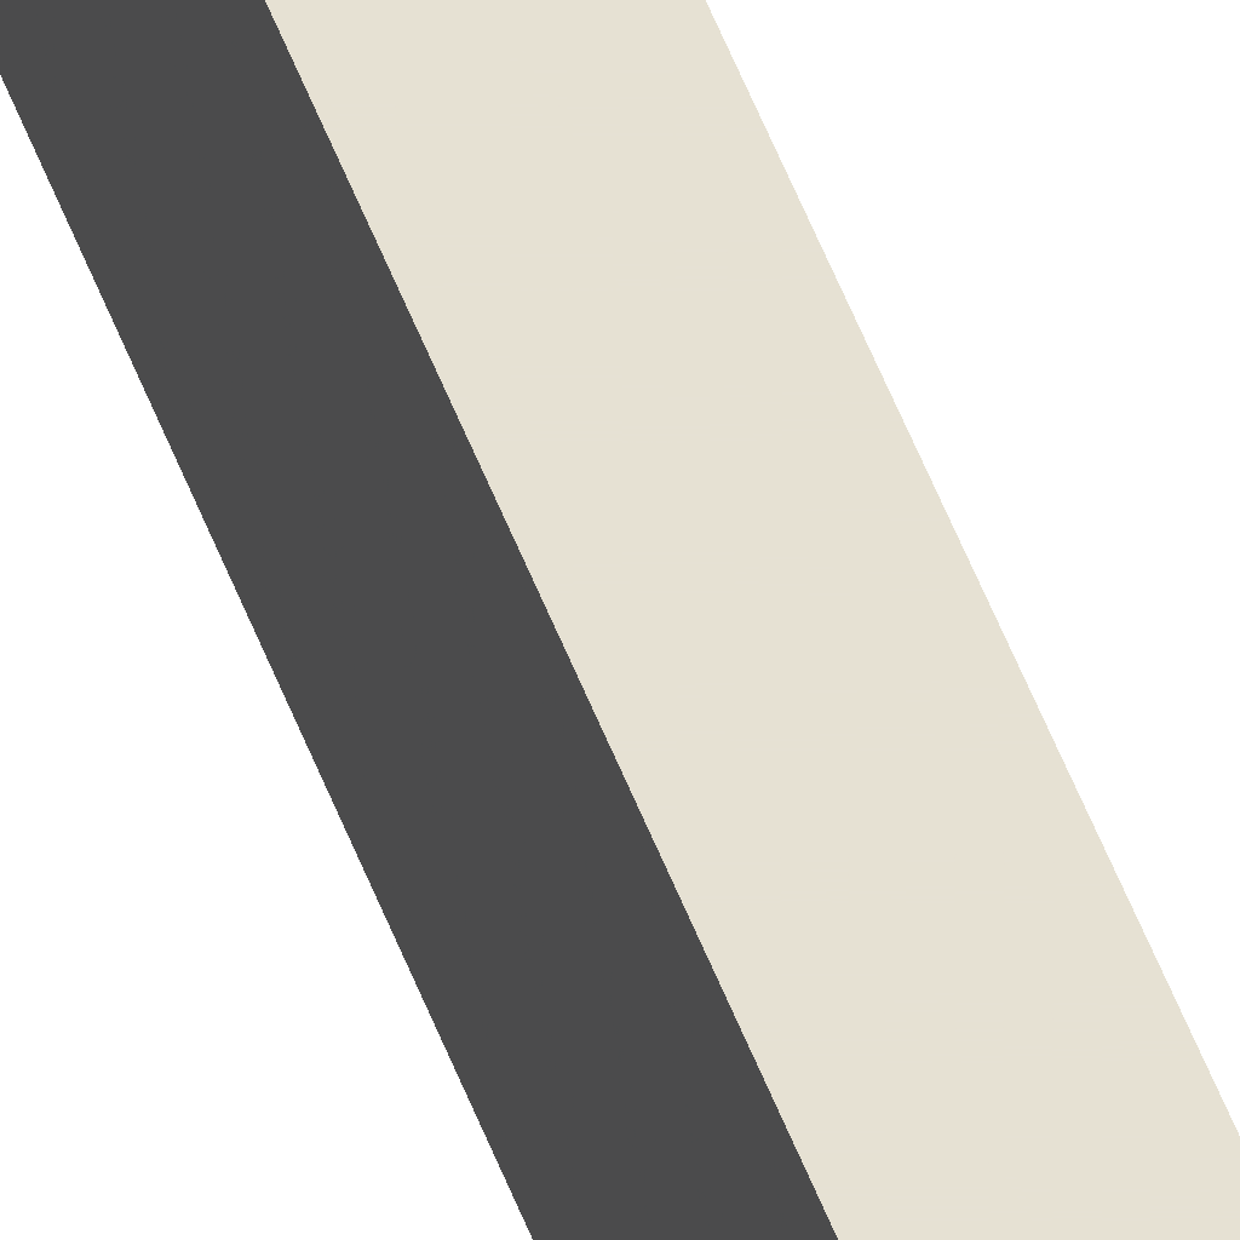
<metadata>
{"format":"obj","ext":"obj","renderer":"f3d","projection":"perspective","resolution":1024,"background":"white","views":[{"elev":38.8,"azim":-16.2,"up":"+Y"}]}
</metadata>
<code>
o 72
v 2168 1889 6.8
v 2168 1889 6.8
v 2168 1888 6.8
v 2168 1888 6.8
v 2168 1888 6.8
v 2168 1888 24
v 2168 1888 24
v 2168 1888 6.8
v 2168 1888 6.8
v 2168 1888 24
v 2168 1888 6.8
v 2168 1888 24
v 2168 1888 6.8
v 2168 1888 24
v 2168 1888 24
v 2168 1888 24
v 2168 1889 24
v 2168 1889 6.8
v 2168 1889 6.8
v 2168 1889 24
v 2168 1889 24
v 2168 1888 6.8
v 2168 1889 6.8
v 2168 1889 24
v 2168 1888 24
v 2168 1888 24
v 2168 1888 24
v 2168 1888 6.8
v 2168 1888 6.8
v 2168 1888 24
v 2168 1888 24
v 2168 1889 24
v 2168 1889 24
v 2168 1889 6.8
v 2168 1889 6.8
v 2168 1889 6.8
v 2168 1889 24
v 2168 1889 24
v 2168 1889 6.8
v 2168 1889 24
v 2168 1889 24
v 2168 1889 6.8
v 2168 1889 6.8
v 2168 1889 6.8
v 2168 1889 6.8
v 2168 1889 6.8
v 2168 1889 6.8
v 2168 1889 24
v 2168 1888 6.8
v 2168 1888 6.8
v 2168 1888 6.8
v 2168 1888 6.8
v 2168 1888 24
v 2168 1888 6.8
v 2168 1888 24
v 2168 1888 24
v 2168 1889 24
v 2168 1889 24
v 2168 1889 24
v 2168 1889 24
f 1 2 3
f 3 4 5
f 4 6 7
f 5 8 9
f 10 8 11
f 12 13 8
f 12 14 15
f 3 15 16
f 3 17 18
f 19 17 20
f 21 22 16
f 21 23 18
f 24 23 20
f 25 26 21
f 27 22 28
f 29 15 28
f 27 13 30
f 29 7 30
f 31 15 30
f 21 32 33
f 32 34 35
f 24 35 36
f 33 37 38
f 39 37 40
f 19 41 36
f 42 41 37
f 42 43 23
f 44 23 36
f 45 46 44
f 47 46 45
f 45 48 47
f 47 26 49
f 49 50 47
f 51 50 49
f 52 50 51
f 49 10 51
f 53 54 55
f 55 56 53
f 53 56 31
f 55 2 57
f 57 58 55
f 59 58 57
f 60 58 59
f 57 39 59

</code>
